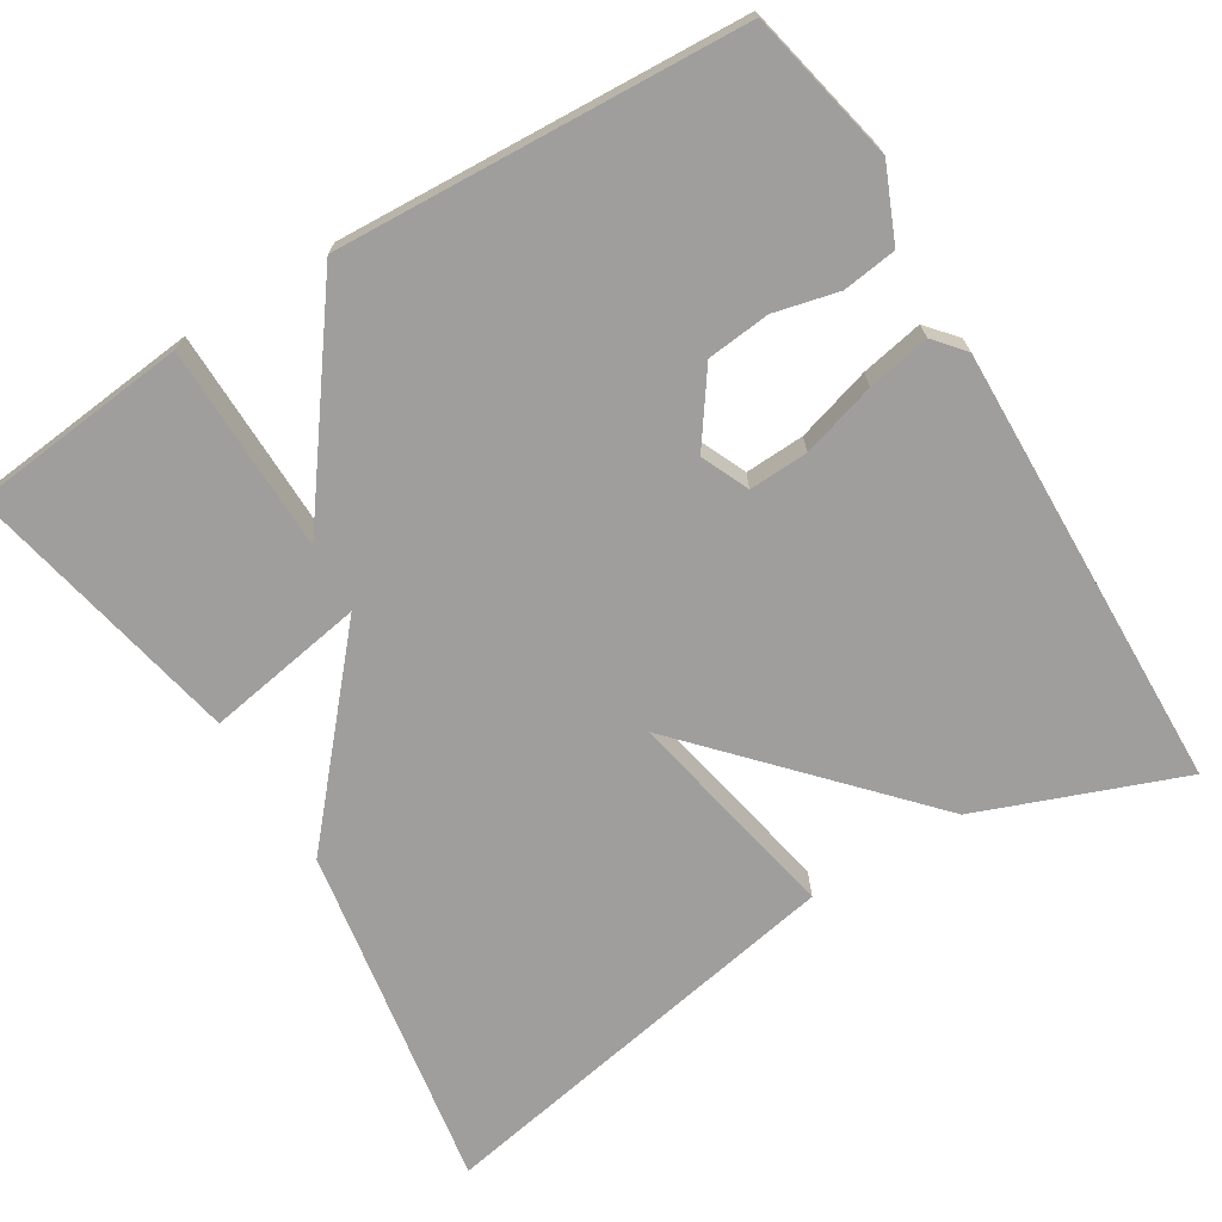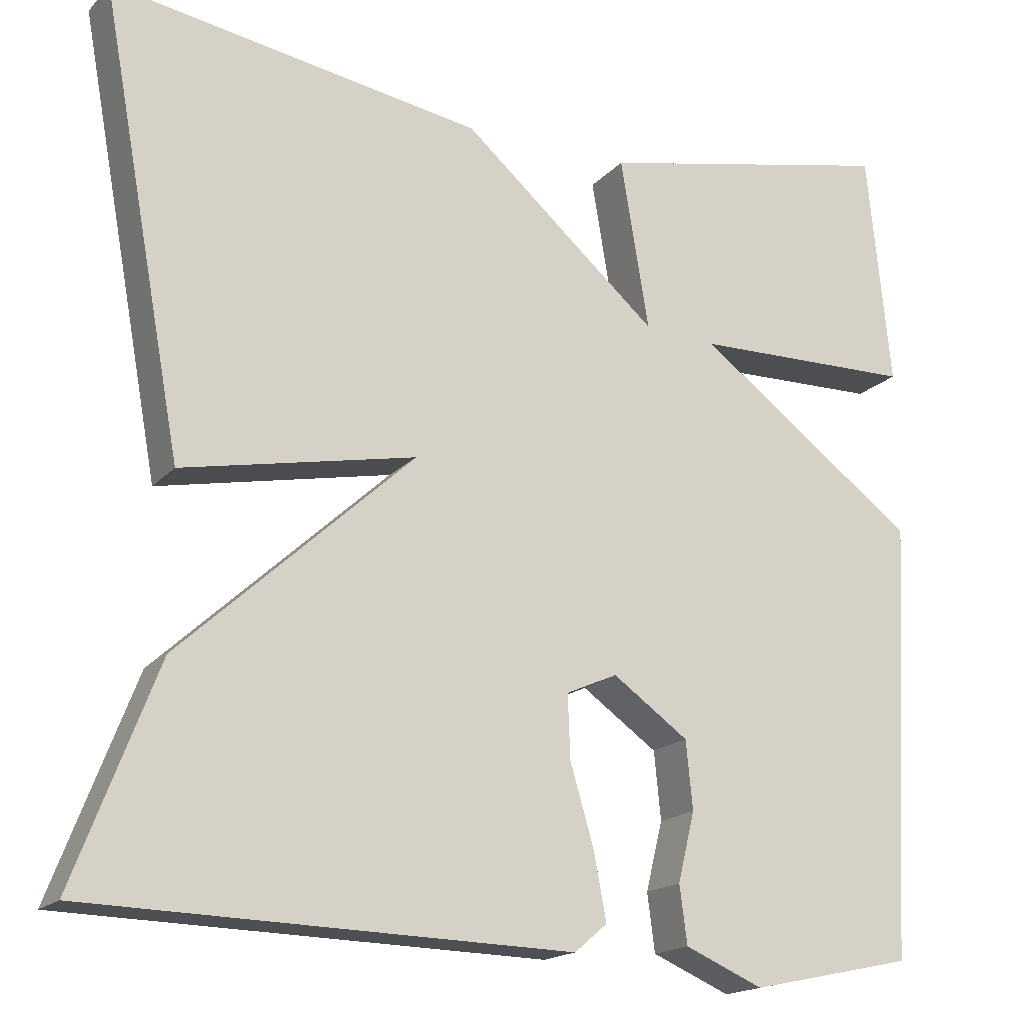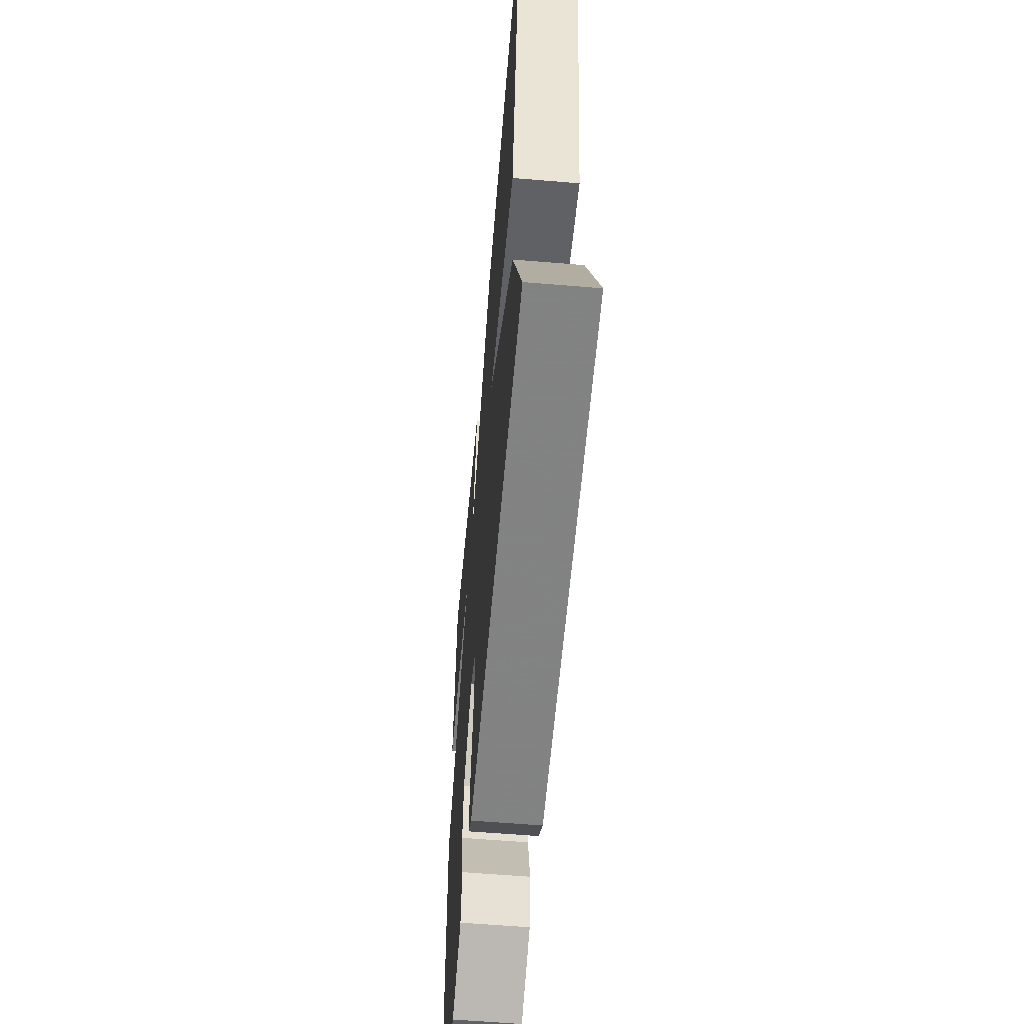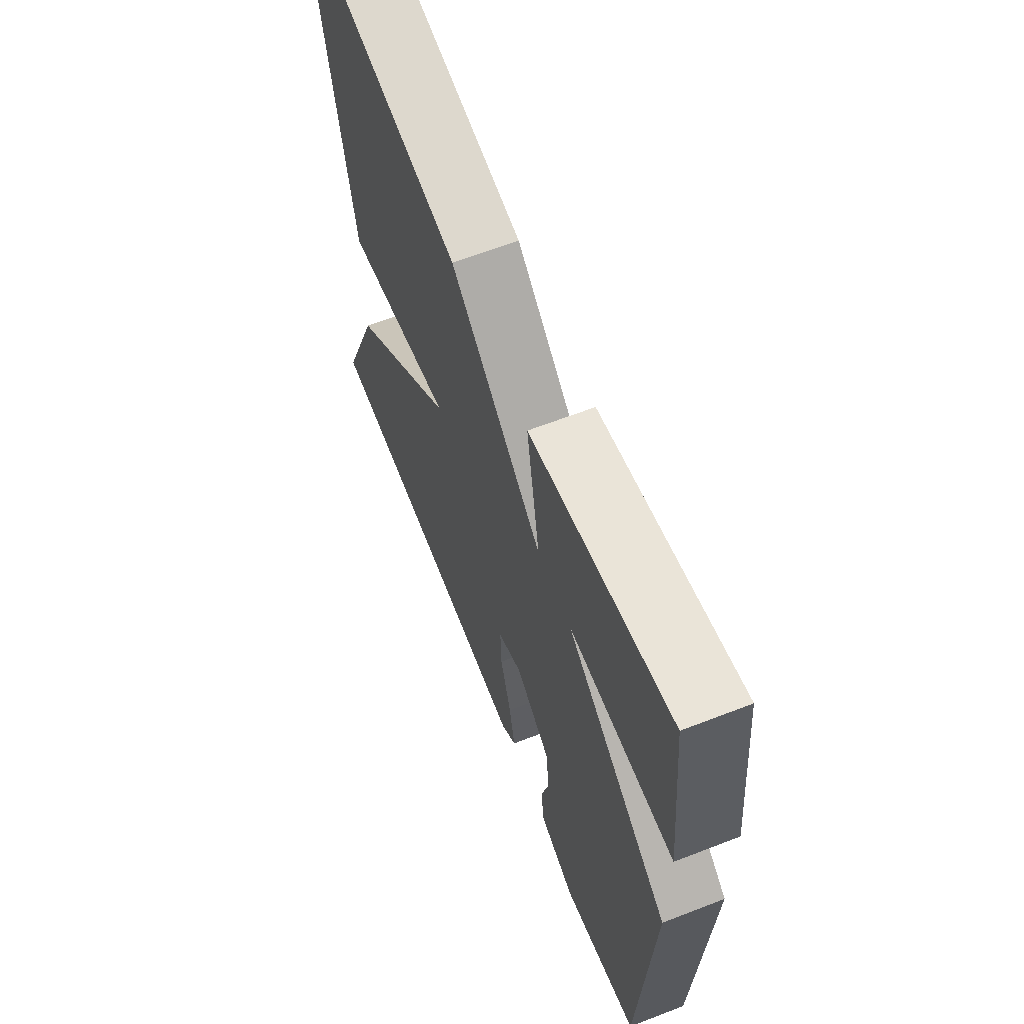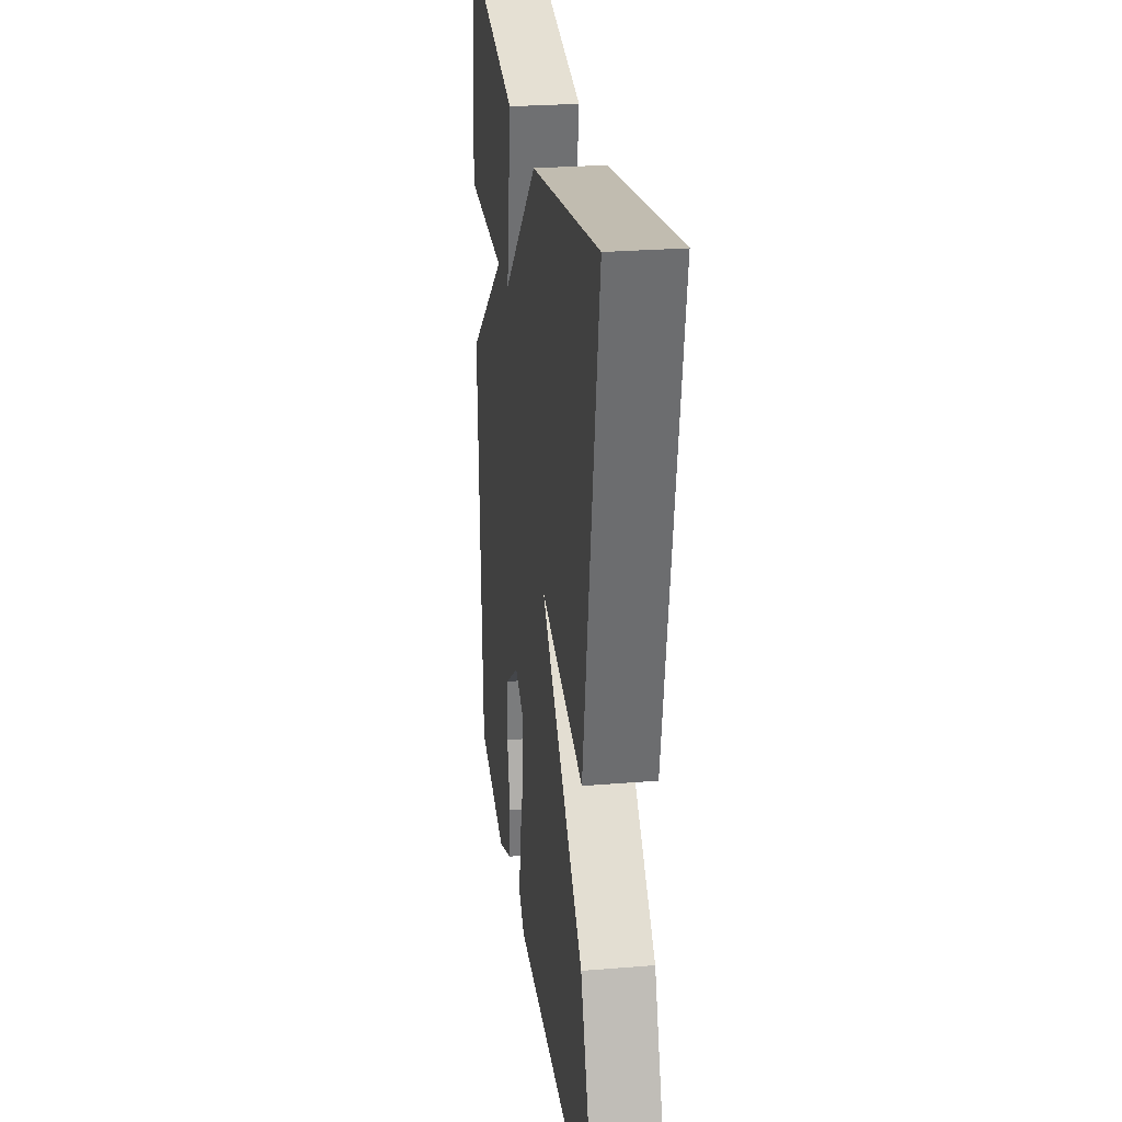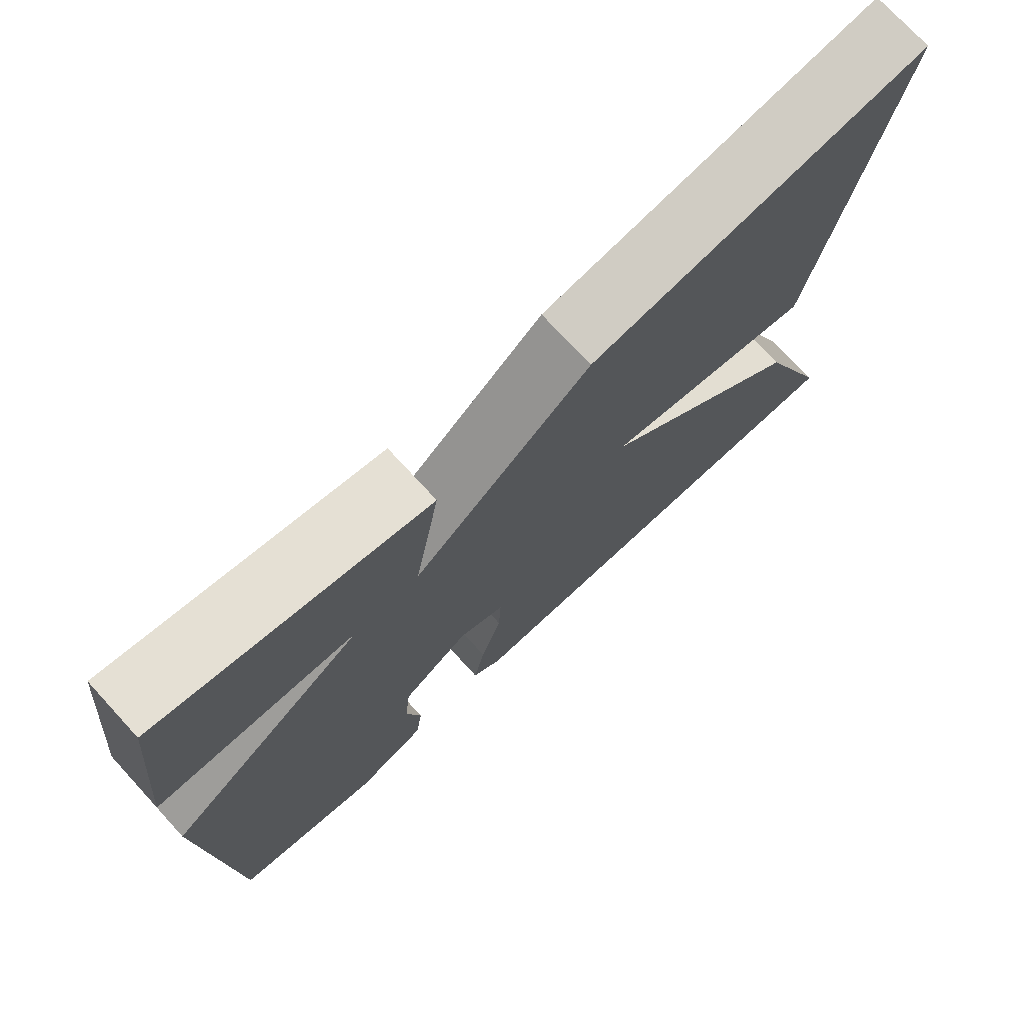
<metadata>
{"format":"obj","ext":"obj","renderer":"f3d","projection":"perspective","resolution":1024,"background":"white","views":[{"elev":-71.0,"azim":121.6,"up":"+Y"},{"elev":-17.4,"azim":-27.5,"up":"+Z"},{"elev":-59.3,"azim":-94.9,"up":"+Z"},{"elev":63.9,"azim":68.6,"up":"+Z"},{"elev":26.1,"azim":-97.4,"up":"+Z"},{"elev":74.4,"azim":137.4,"up":"+Z"}]}
</metadata>
<code>
v 0.5 0.07 -0.5
v 0.306 0.07 -0.541
v 0.213 0.07 -0.501
v 0.204 0.07 -0.432
v 0.224 0.07 -0.35
v 0.216 0.07 -0.269
v 0.126 0.07 -0.205
v 0.065 0.07 -0.232
v 0.068 0.07 -0.308
v 0.096 0.07 -0.403
v 0.111 0.07 -0.483
v 0.072 0.07 -0.516
v -0.5 0.07 -0.5
v -0.401 0.07 -0.242
v -0.123 0.07 0.013
v -0.401 0.07 -0.042
v -0.5 0.07 0.5
v -0.057 0.07 0.426
v 0.177 0.07 0.222
v 0.143 0.07 0.426
v 0.5 0.07 0.5
v 0.528 0.07 0.22
v 0.264 0.07 0.216
v 0.528 0.07 0.02
v 0.5 0 -0.5
v 0.306 0 -0.541
v 0.213 0 -0.501
v 0.204 0 -0.432
v 0.224 0 -0.35
v 0.216 0 -0.269
v 0.126 0 -0.205
v 0.065 0 -0.232
v 0.068 0 -0.308
v 0.096 0 -0.403
v 0.111 0 -0.483
v 0.072 0 -0.516
v -0.5 0 -0.5
v -0.401 0 -0.242
v -0.123 0 0.013
v -0.401 0 -0.042
v -0.5 0 0.5
v -0.057 0 0.426
v 0.177 0 0.222
v 0.143 0 0.426
v 0.5 0 0.5
v 0.528 0 0.22
v 0.264 0 0.216
v 0.528 0 0.02
f 23 24 1 2
f 21 22 23
f 20 21 23
f 19 20 23
f 19 23 2
f 17 18 19
f 16 17 19
f 15 16 19
f 13 14 15
f 12 13 15
f 11 12 15
f 10 11 15
f 9 10 15
f 8 9 15
f 7 8 15 19
f 6 7 19
f 5 6 19 2
f 2 3 4 5
f 26 25 48 47
f 47 46 45
f 47 45 44
f 47 44 43
f 26 47 43
f 43 42 41
f 43 41 40
f 43 40 39
f 39 38 37
f 39 37 36
f 39 36 35
f 39 35 34
f 39 34 33
f 39 33 32
f 43 39 32 31
f 43 31 30
f 26 43 30 29
f 29 28 27 26
f 1 25 26 2
f 2 26 27 3
f 3 27 28 4
f 4 28 29 5
f 5 29 30 6
f 6 30 31 7
f 7 31 32 8
f 8 32 33 9
f 9 33 34 10
f 10 34 35 11
f 11 35 36 12
f 12 36 37 13
f 13 37 38 14
f 14 38 39 15
f 15 39 40 16
f 16 40 41 17
f 17 41 42 18
f 18 42 43 19
f 19 43 44 20
f 20 44 45 21
f 21 45 46 22
f 22 46 47 23
f 23 47 48 24
f 24 48 25 1

</code>
